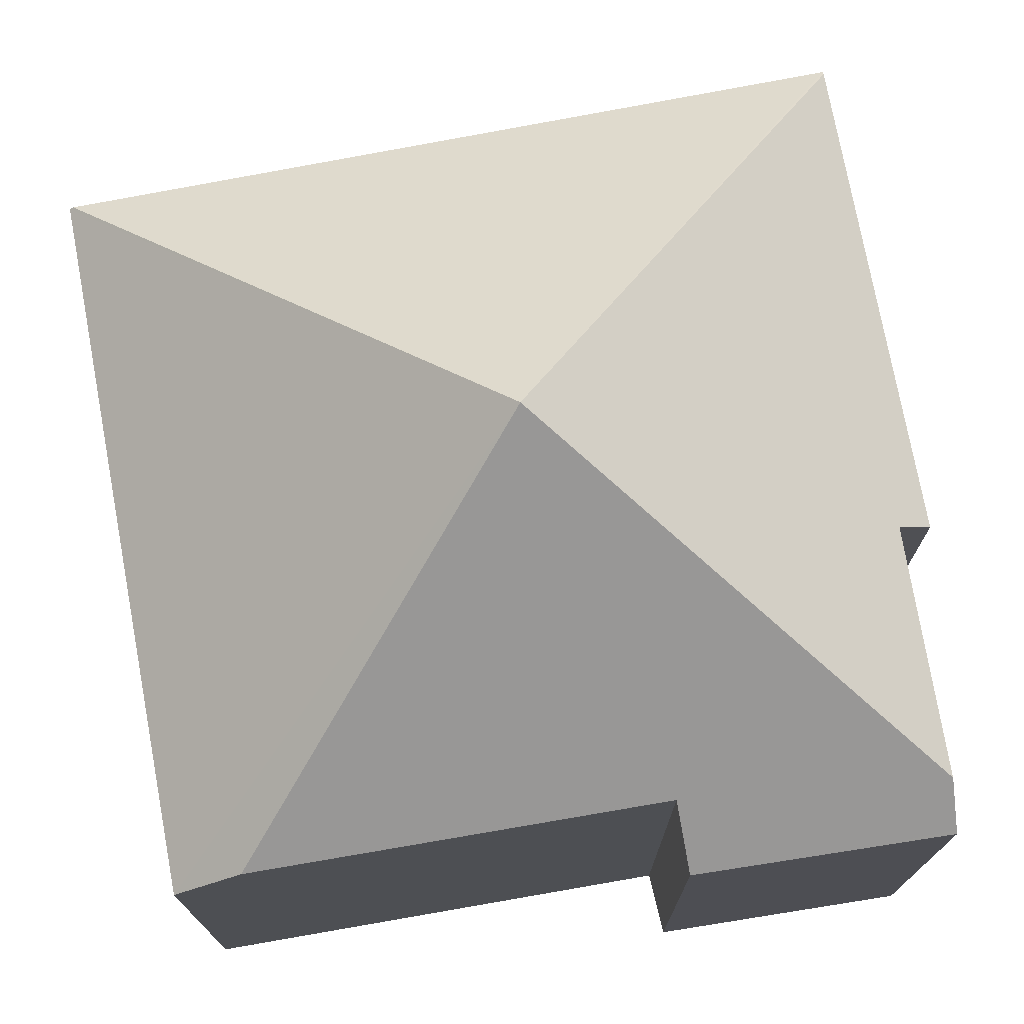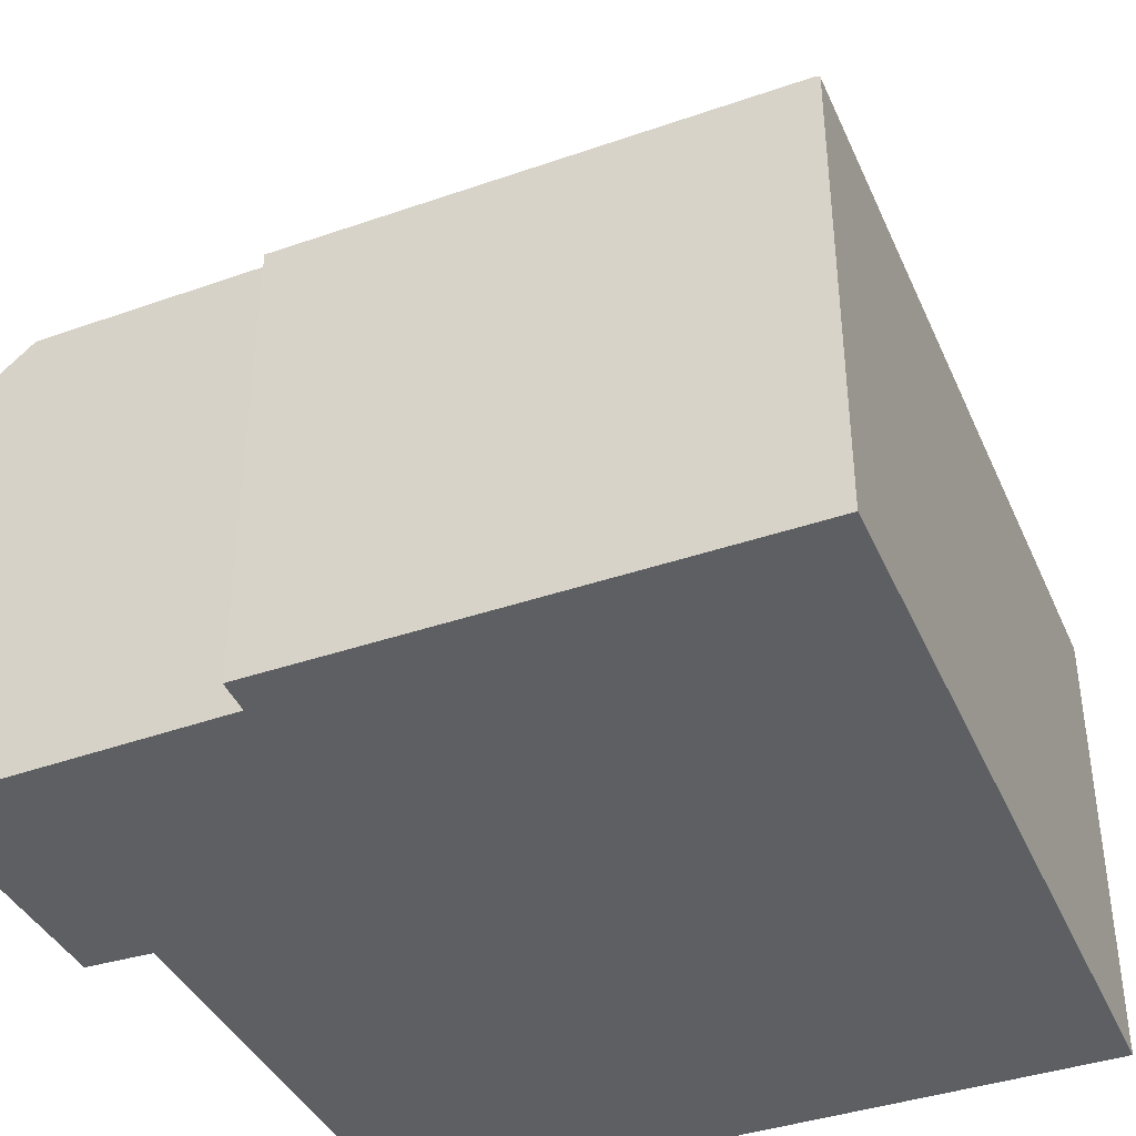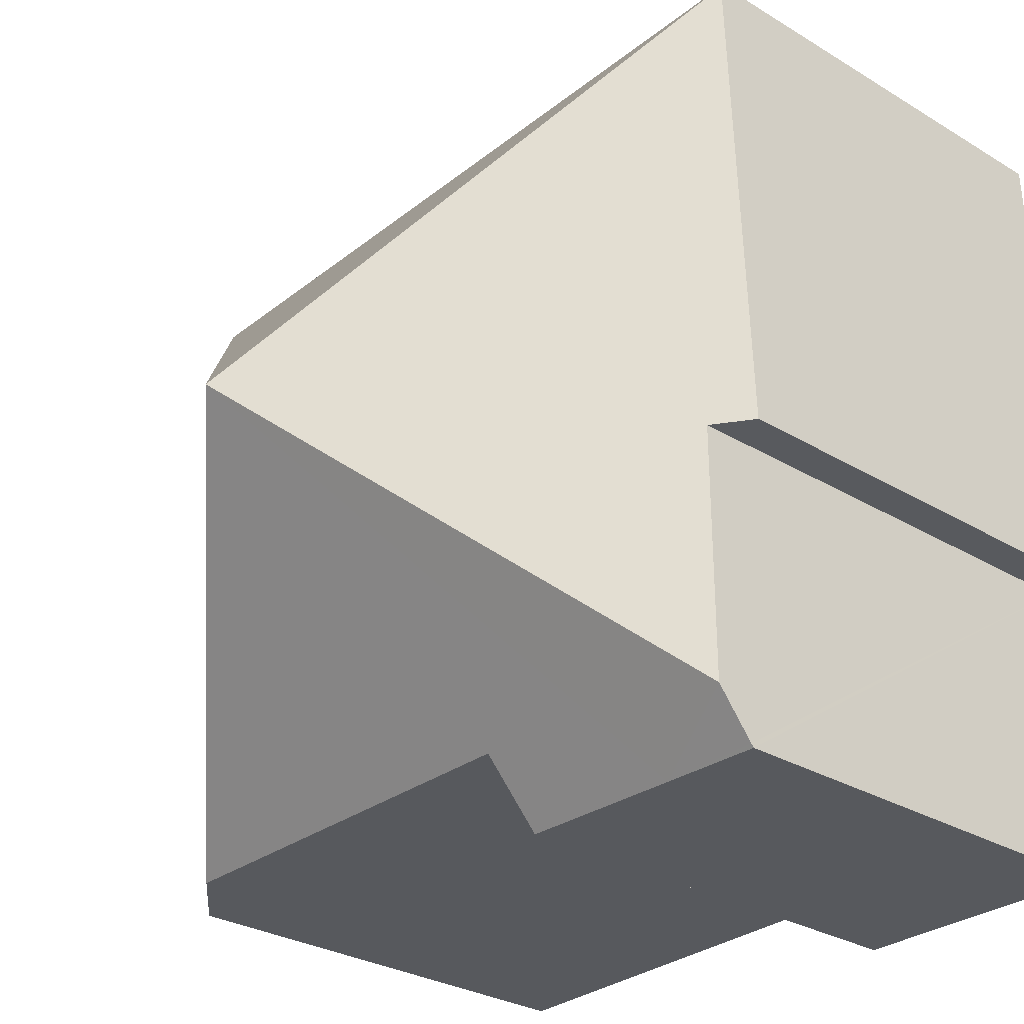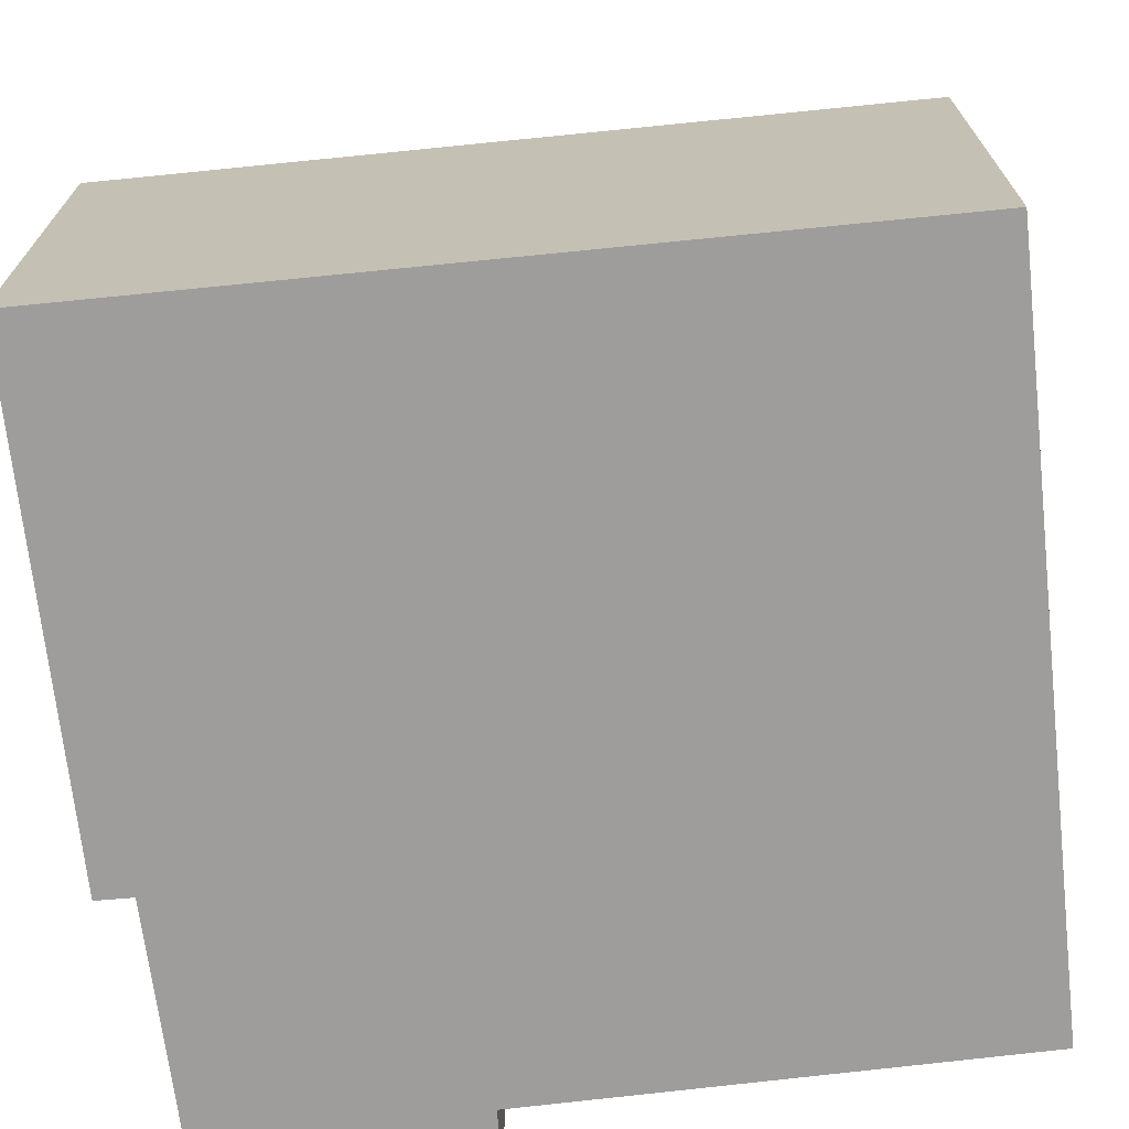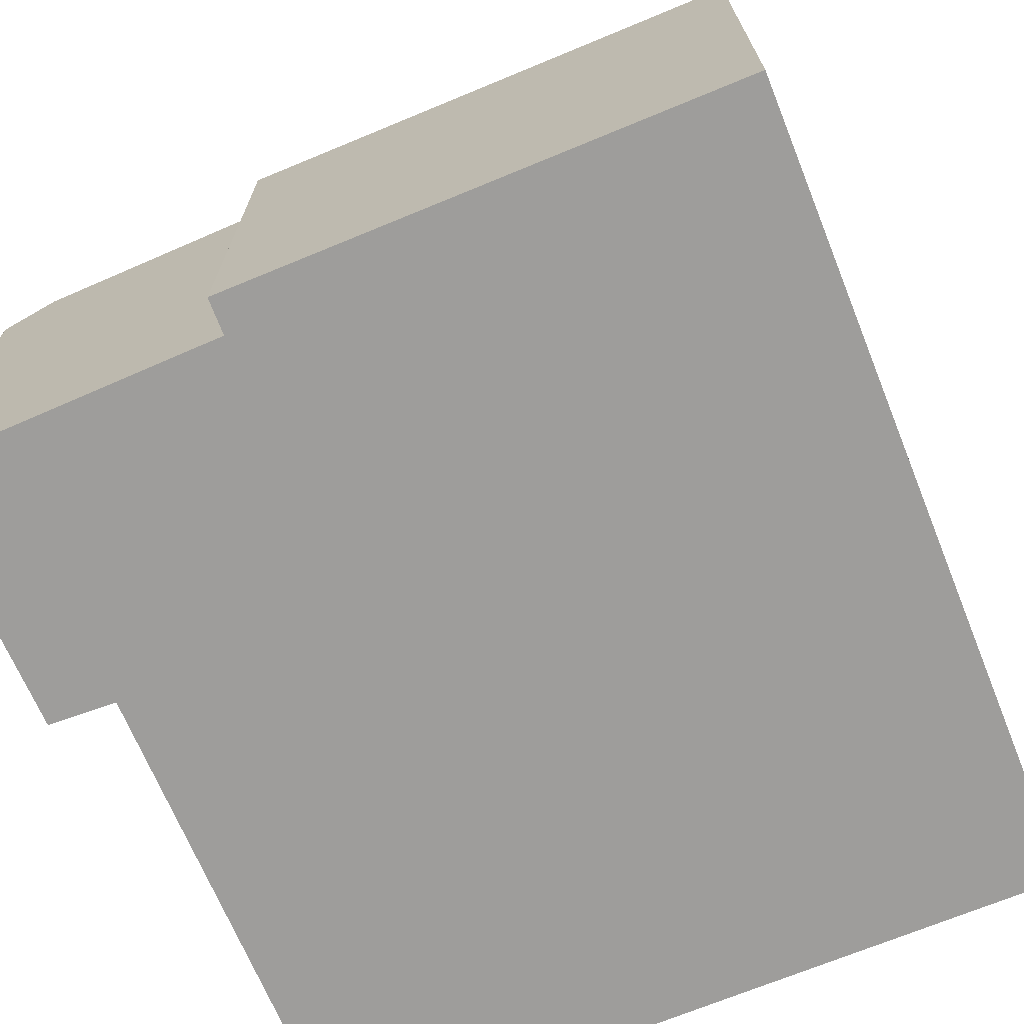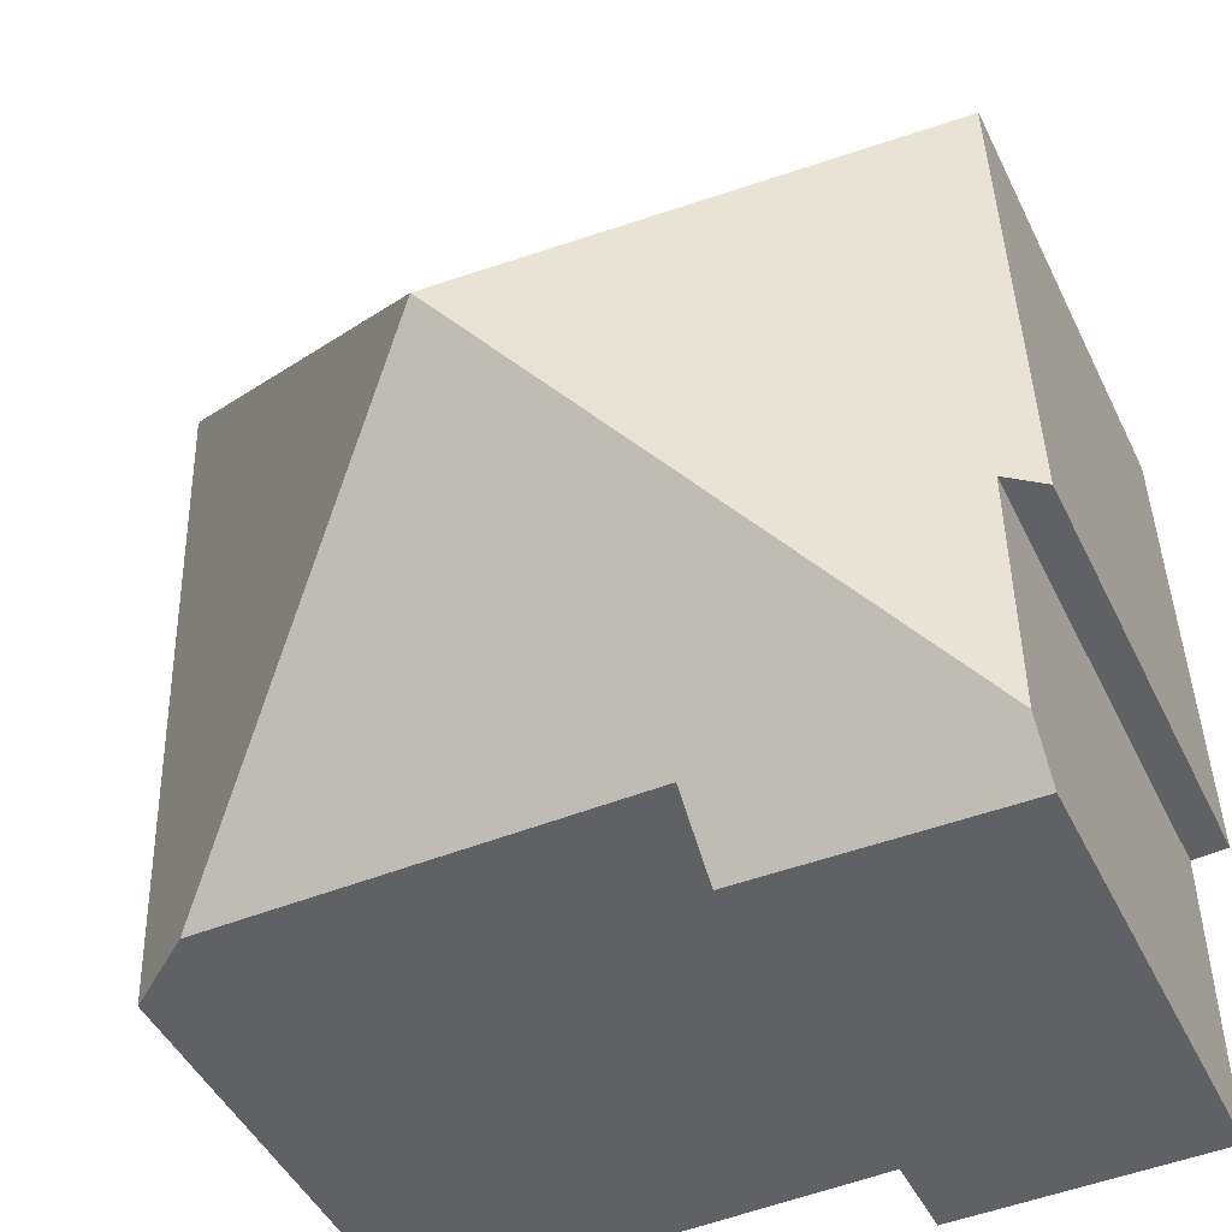
<metadata>
{"format":"obj","ext":"obj","renderer":"f3d","projection":"perspective","resolution":1024,"background":"white","views":[{"elev":74.2,"azim":171.5,"up":"+Y"},{"elev":-40.2,"azim":-65.1,"up":"+Y"},{"elev":-28.7,"azim":-132.3,"up":"+Z"},{"elev":-70.6,"azim":8.3,"up":"+Y"},{"elev":-70.6,"azim":-65.6,"up":"+Y"},{"elev":-45.7,"azim":-155.3,"up":"+Z"}]}
</metadata>
<code>
v  6.367 12.41 1.385
v  12.49 7.439 -4.015
v  11.37 8.329 -3.988
v  12.92 7.34 7.419
v  12.86 7.391 7.422
v  0.5 7.311 -4.781
v  2.069 7.311 -4.851
v  0.499 7.267 -4.837
v  0.51 7.881 -4.062
v  4.76 8.218 -3.829
v  4.673 7.386 -4.875
v  0.569 7.843 -0.034
v  0 7.391 4.526e-16
v  0.269 7.436 7.931
v  0.271 7.391 7.989
v  0 0 0
v  0.269 -4.856e-16 7.931
v  0.271 -4.892e-16 7.989
v  0.569 2.082e-18 -0.034
v  0.51 2.487e-16 -4.062
v  0.499 2.962e-16 -4.837
v  0.5 2.928e-16 -4.781
v  12.86 -4.545e-16 7.422
v  12.92 -4.543e-16 7.419
v  12.49 2.458e-16 -4.015
v  4.76 2.345e-16 -3.829
v  4.673 2.985e-16 -4.875
v  11.37 2.442e-16 -3.988
v  2.069 2.97e-16 -4.851
g defaultobject
f 1 2 3
f 2 1 4
f 4 1 5
f 6 7 8
f 7 6 9
f 7 9 1
f 7 1 10
f 7 10 11
f 10 1 3
f 9 12 1
f 13 1 12
f 14 1 13
f 1 14 15
f 1 15 5
f 16 14 13
f 14 16 17
f 14 17 15
f 15 17 18
f 6 12 9
f 12 6 19
f 19 6 8
f 19 8 20
f 20 8 21
f 20 21 22
f 18 5 15
f 5 18 23
f 5 23 4
f 4 23 24
f 4 25 2
f 25 4 24
f 26 11 10
f 11 26 27
f 2 10 3
f 10 2 25
f 10 25 26
f 26 25 28
f 27 7 11
f 7 27 8
f 8 27 21
f 21 27 29
f 19 13 12
f 13 19 16
f 29 22 21
f 22 29 20
f 20 29 19
f 19 29 27
f 19 27 26
f 19 26 28
f 19 17 16
f 17 19 28
f 17 28 25
f 17 25 24
f 17 24 18
f 18 24 23

</code>
